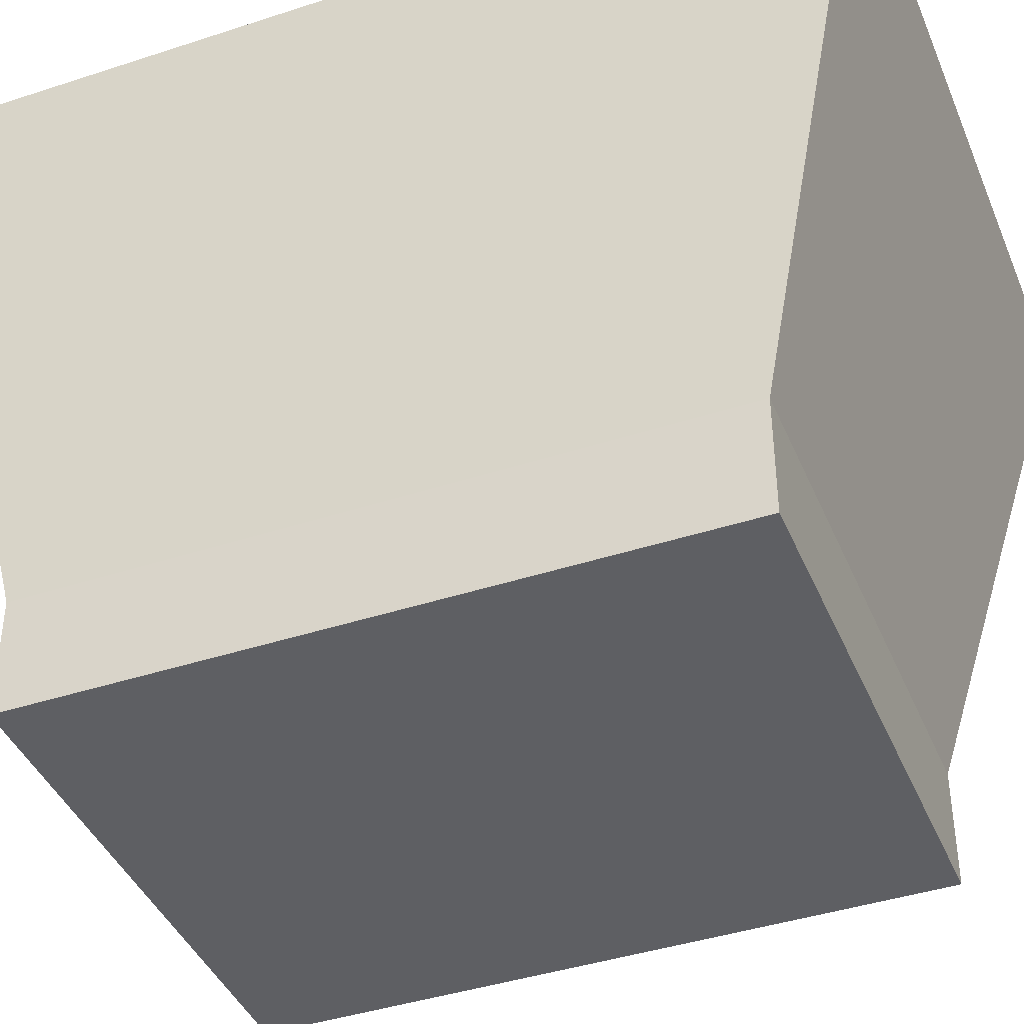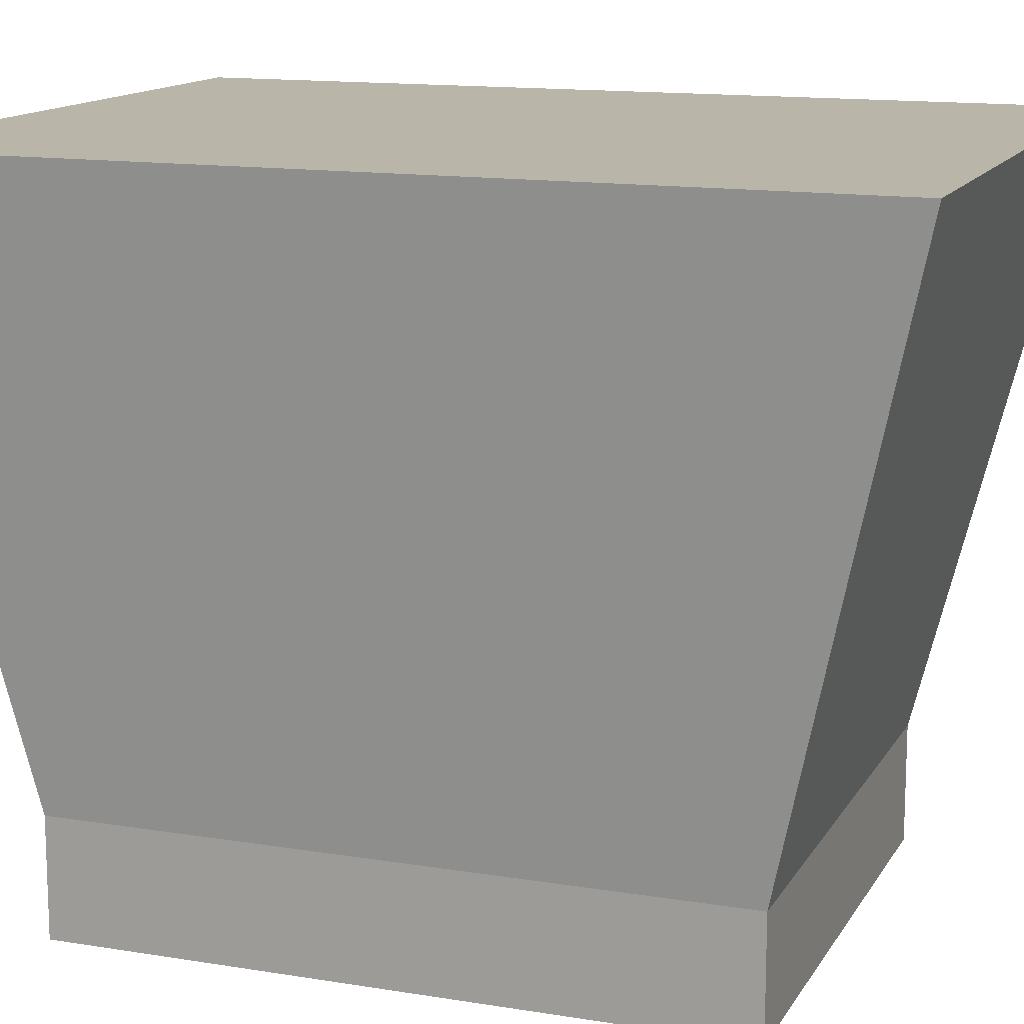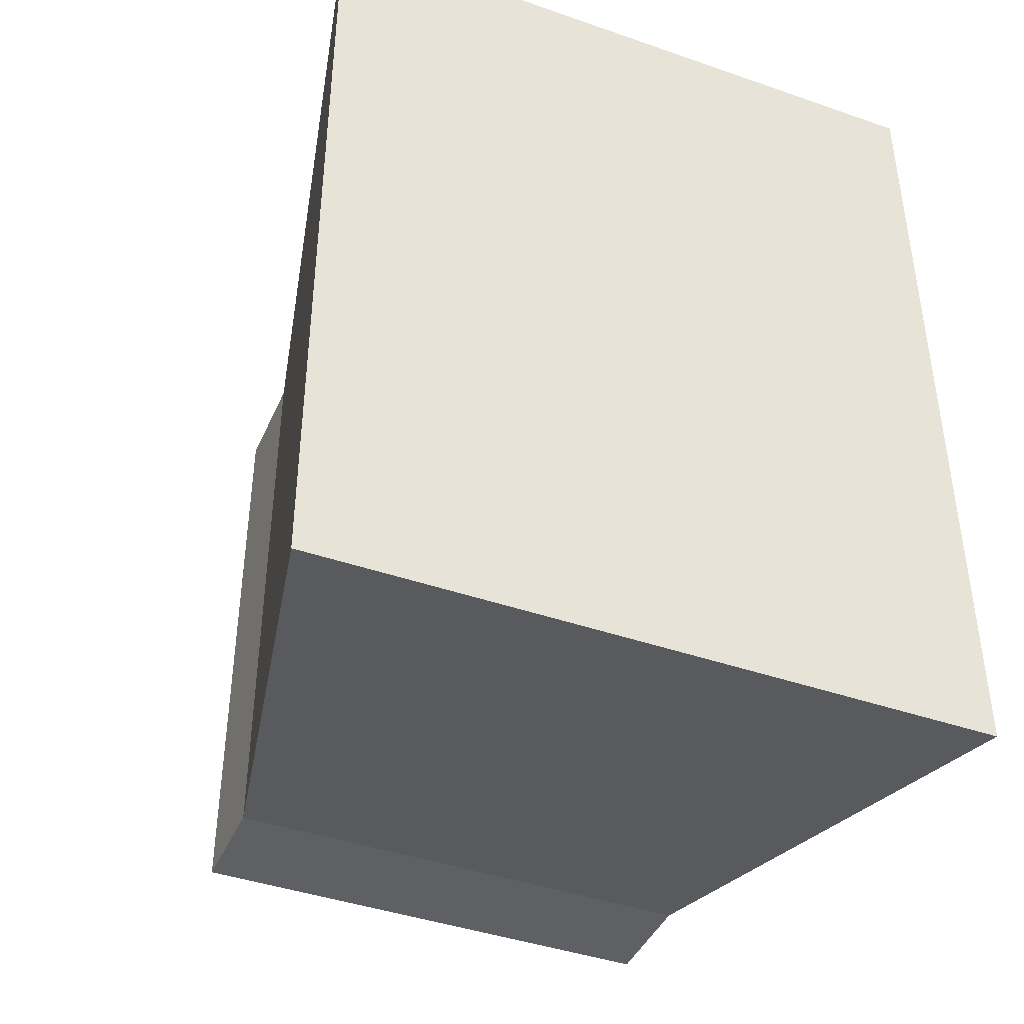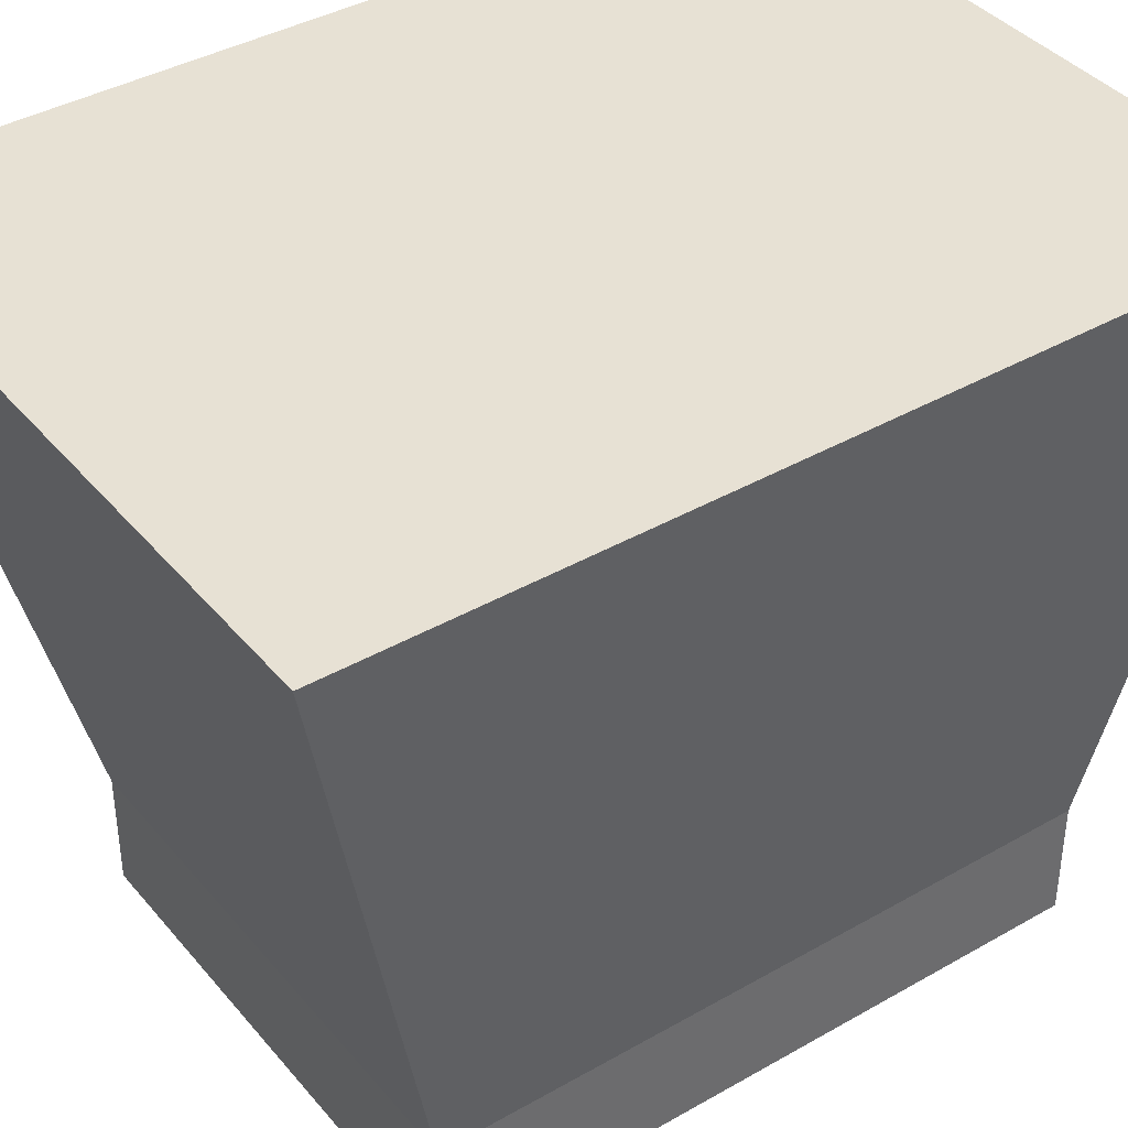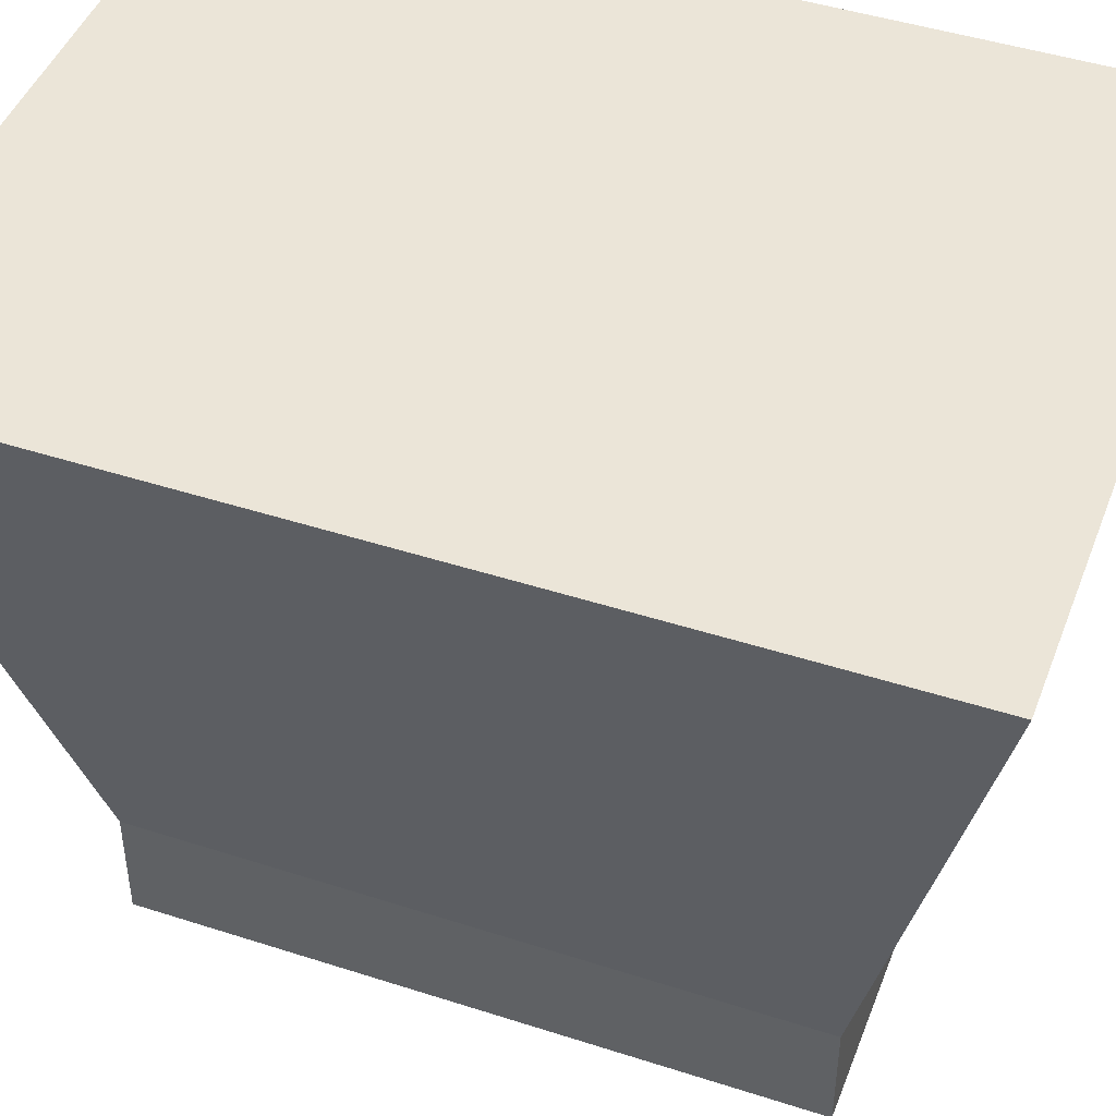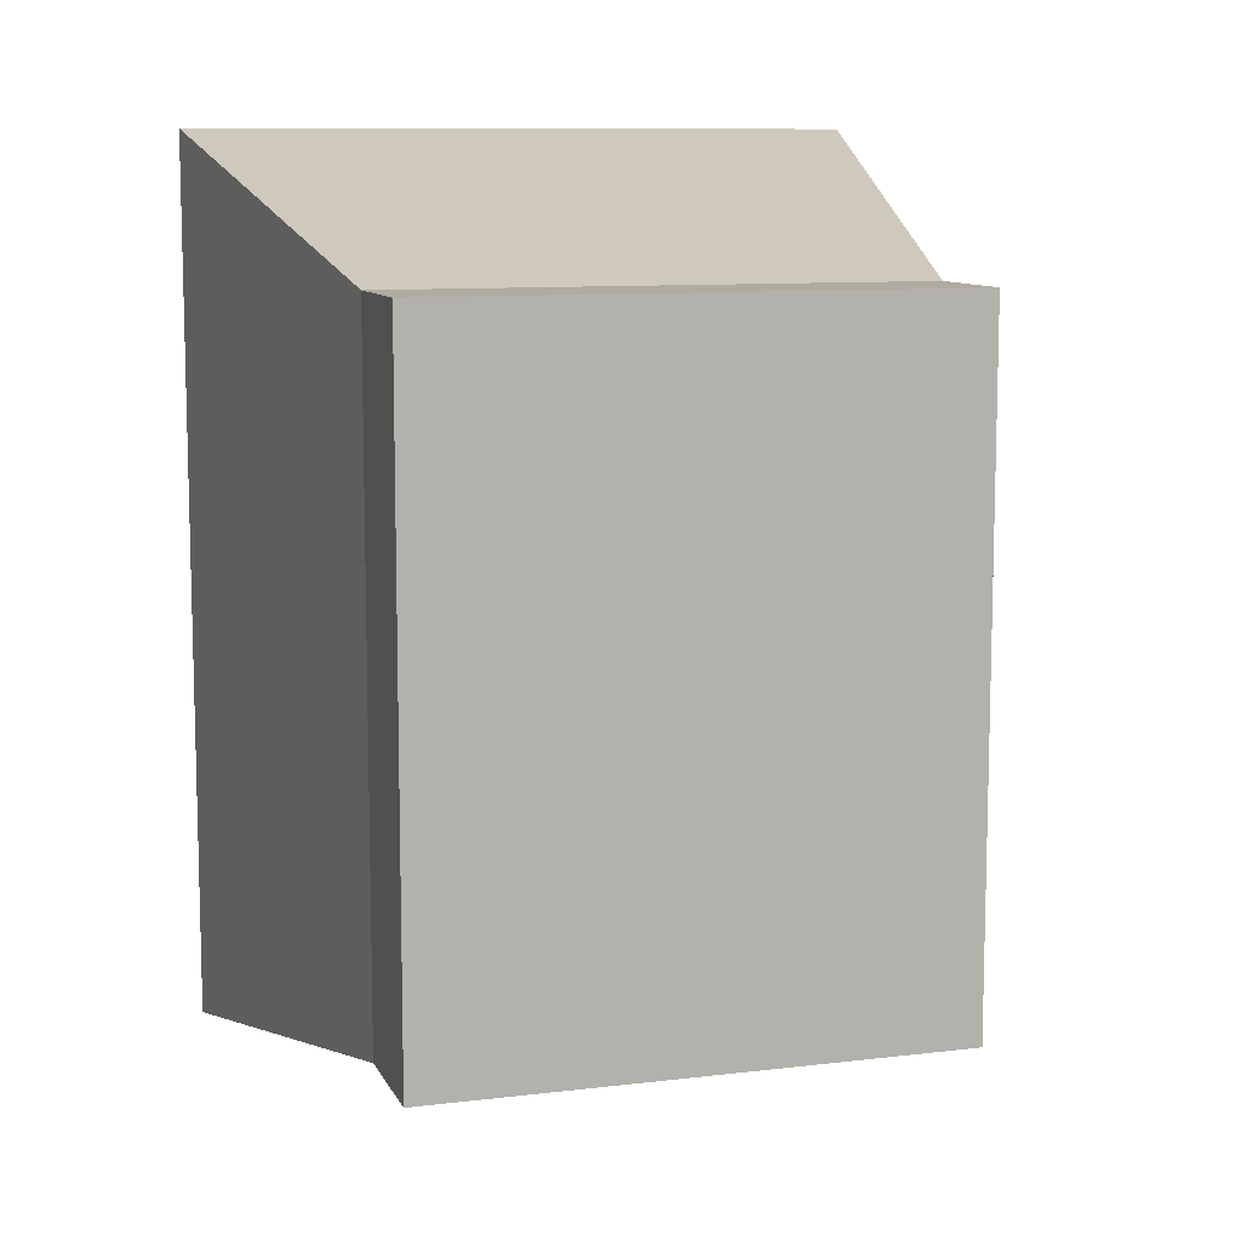
<metadata>
{"format":"obj","ext":"obj","renderer":"f3d","projection":"perspective","resolution":1024,"background":"white","views":[{"elev":-41.7,"azim":-68.4,"up":"+Y"},{"elev":13.7,"azim":-69.8,"up":"+Y"},{"elev":-42.2,"azim":157.4,"up":"+Z"},{"elev":39.4,"azim":-125.5,"up":"+Y"},{"elev":45.7,"azim":110.4,"up":"+Y"},{"elev":9.8,"azim":-17.3,"up":"+Z"}]}
</metadata>
<code>
o RightUpperLeg
v 0.604 -0.3874 0.8092
v -0.8083 1.062 1.136
v -0.6655 -0.3874 0.8092
v -0.8083 1.062 -1.131
v -0.6655 -0.3874 -0.8117
v 0.604 -0.3874 -0.8117
v 0.9313 1.062 -1.131
v -0.6655 -0.6746 0.8092
v 0.604 -0.6746 -0.8117
v 0.604 -0.6746 0.8092
v -0.6655 -0.6746 -0.8117
v 0.9313 1.062 1.136
f 1 2 3
f 3 4 5
f 4 6 5
f 7 1 6
f 8 9 10
f 2 7 4
f 6 10 9
f 5 9 11
f 3 11 8
f 1 8 10
f 1 12 2
f 3 2 4
f 4 7 6
f 7 12 1
f 8 11 9
f 2 12 7
f 6 1 10
f 5 6 9
f 3 5 11
f 1 3 8

</code>
